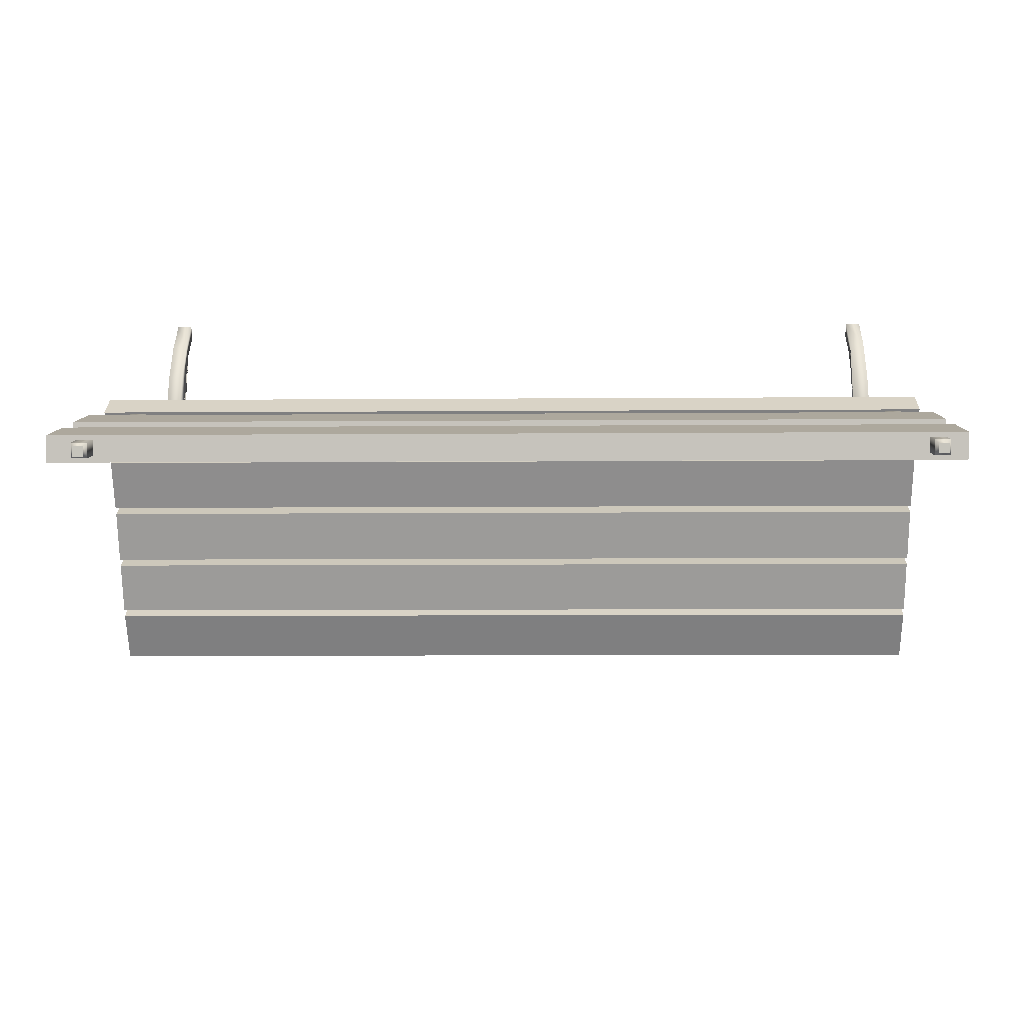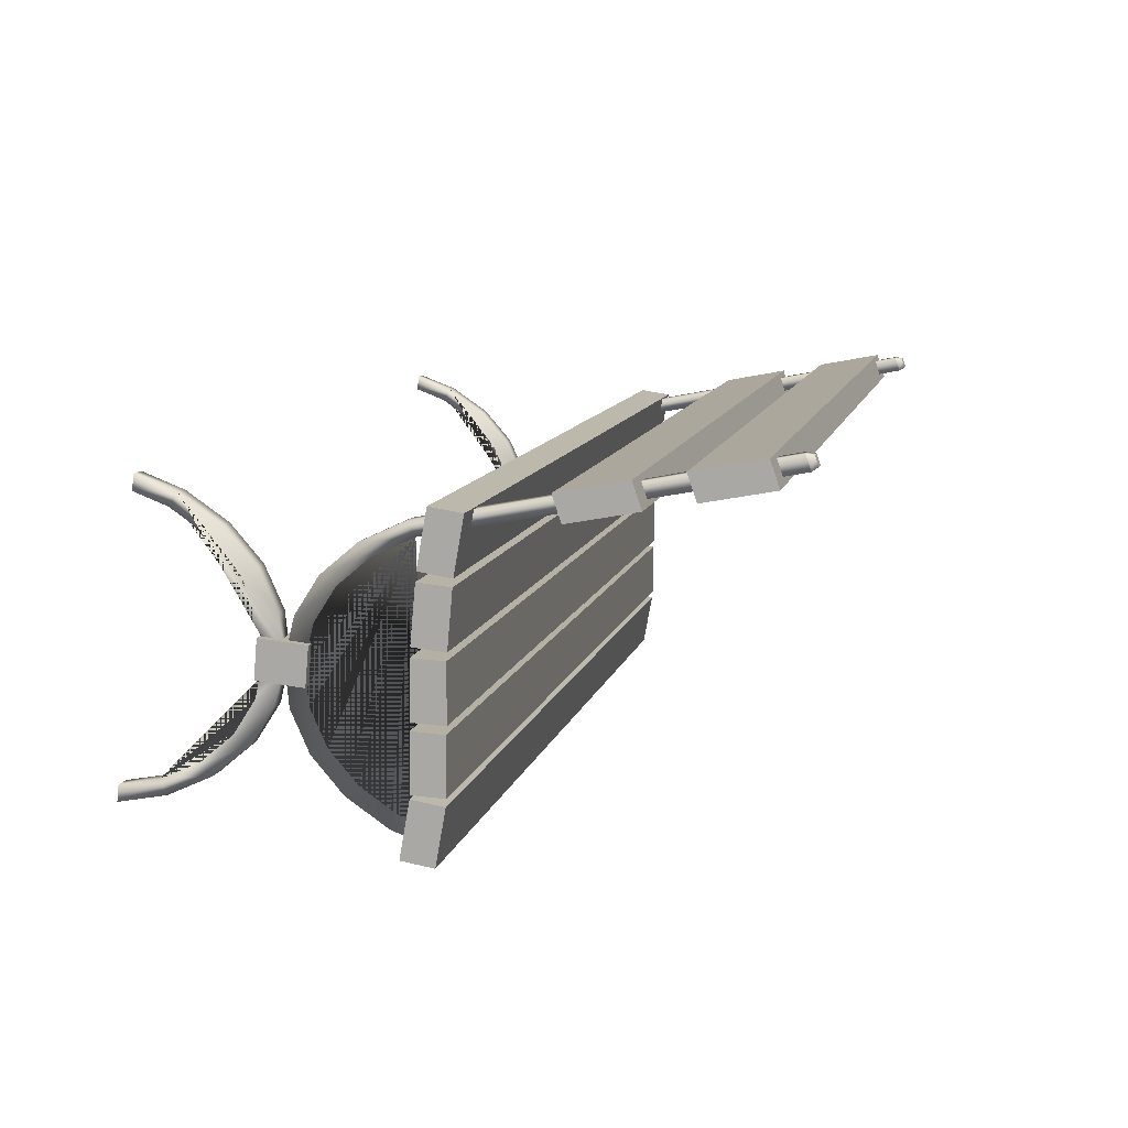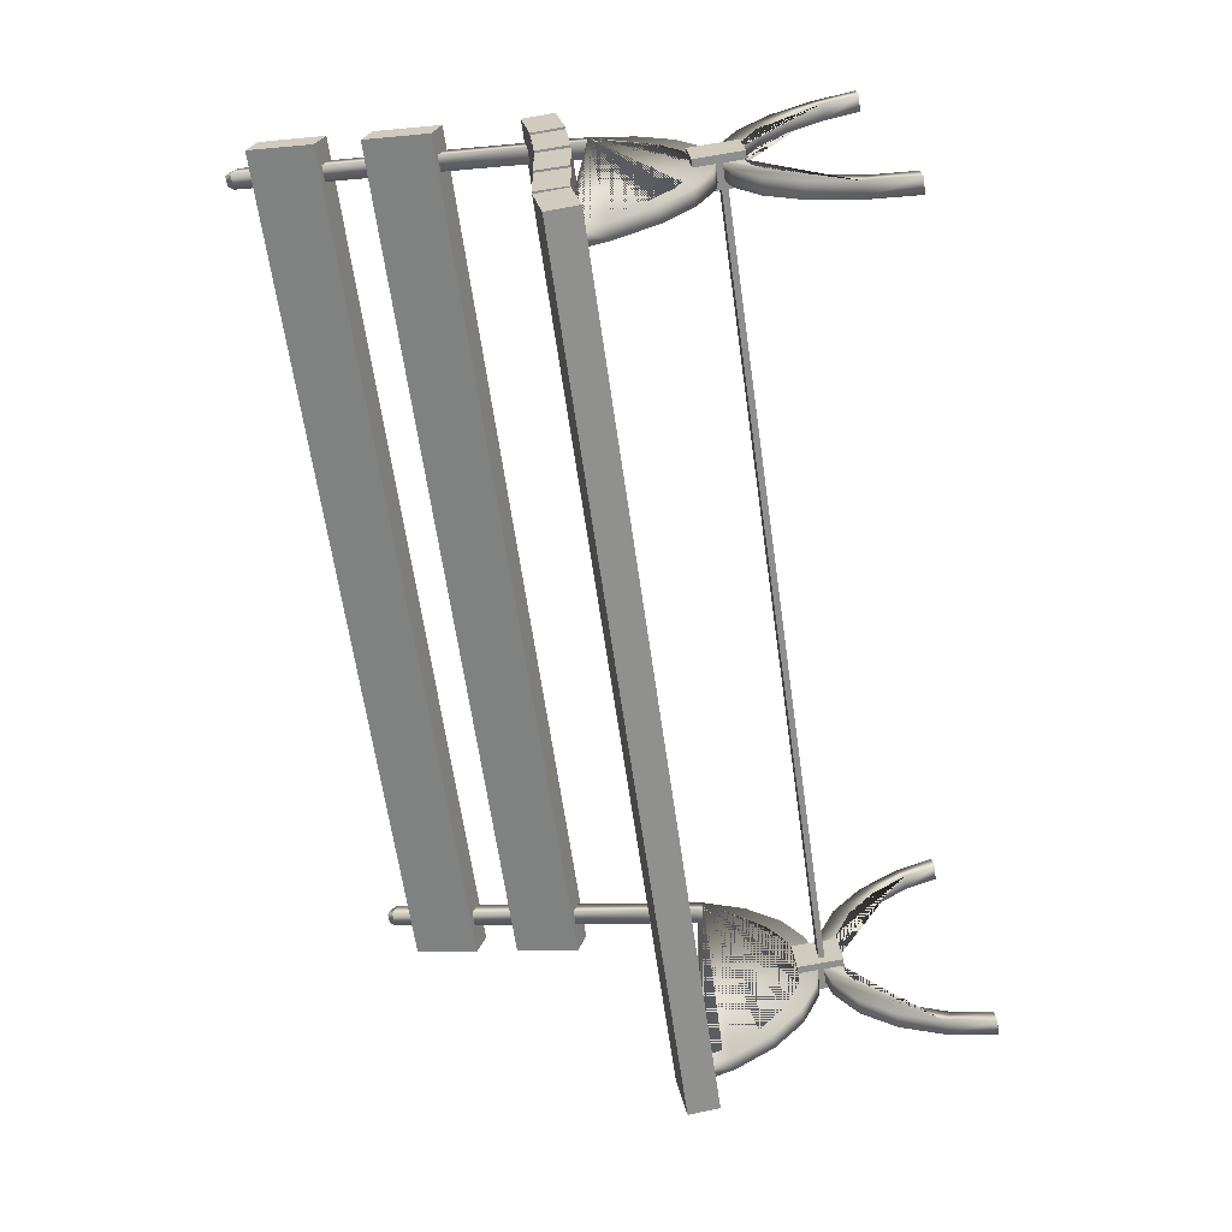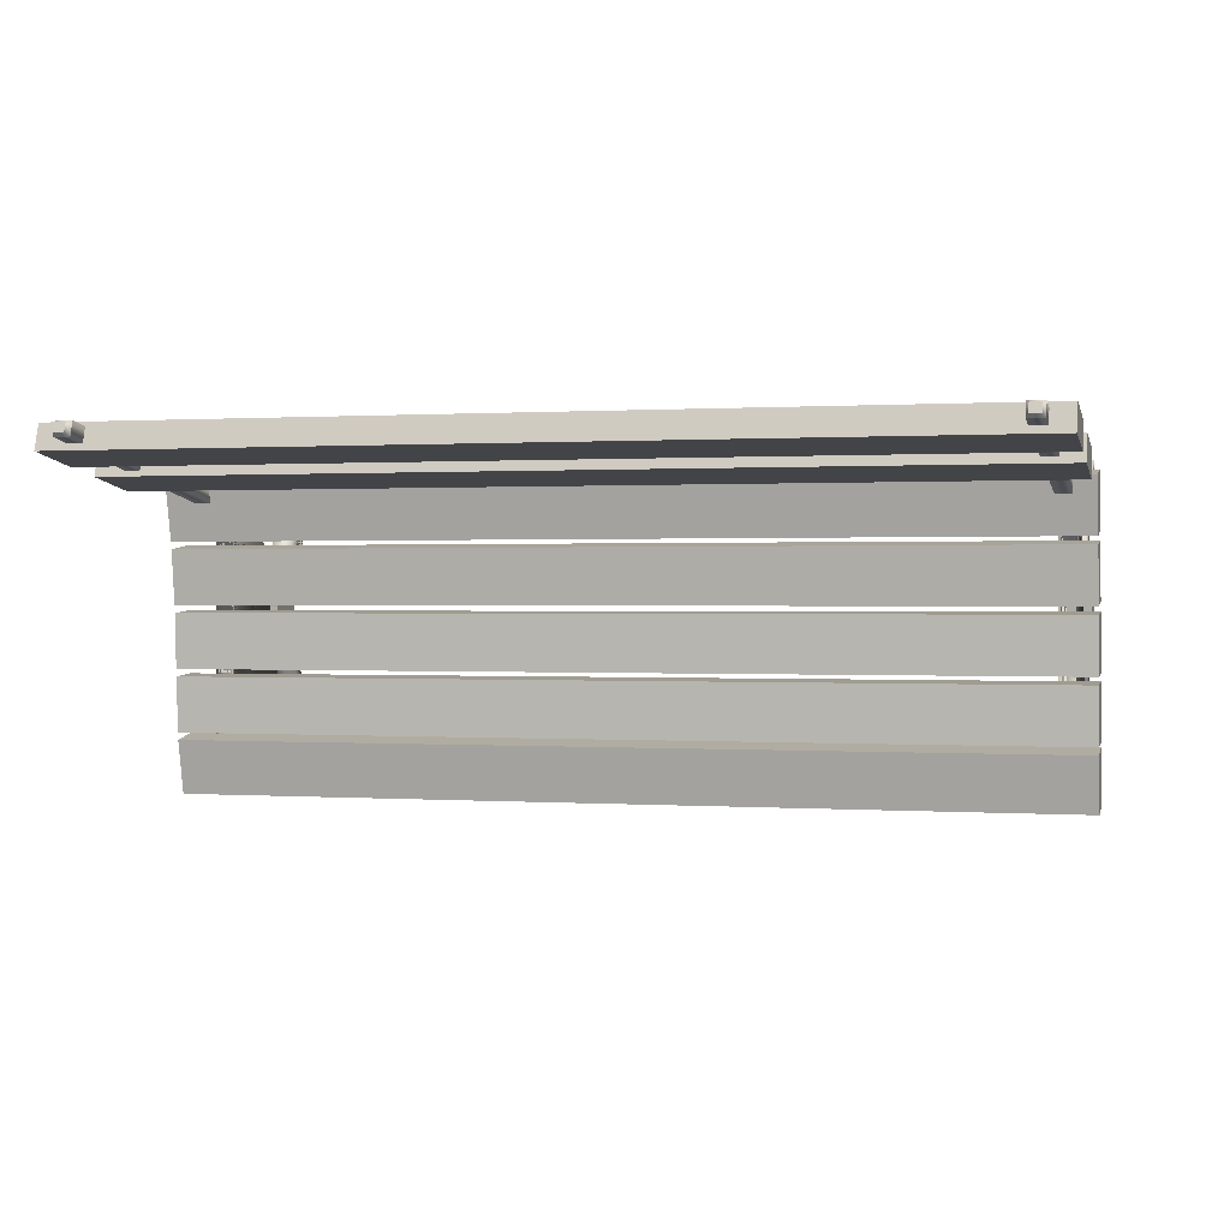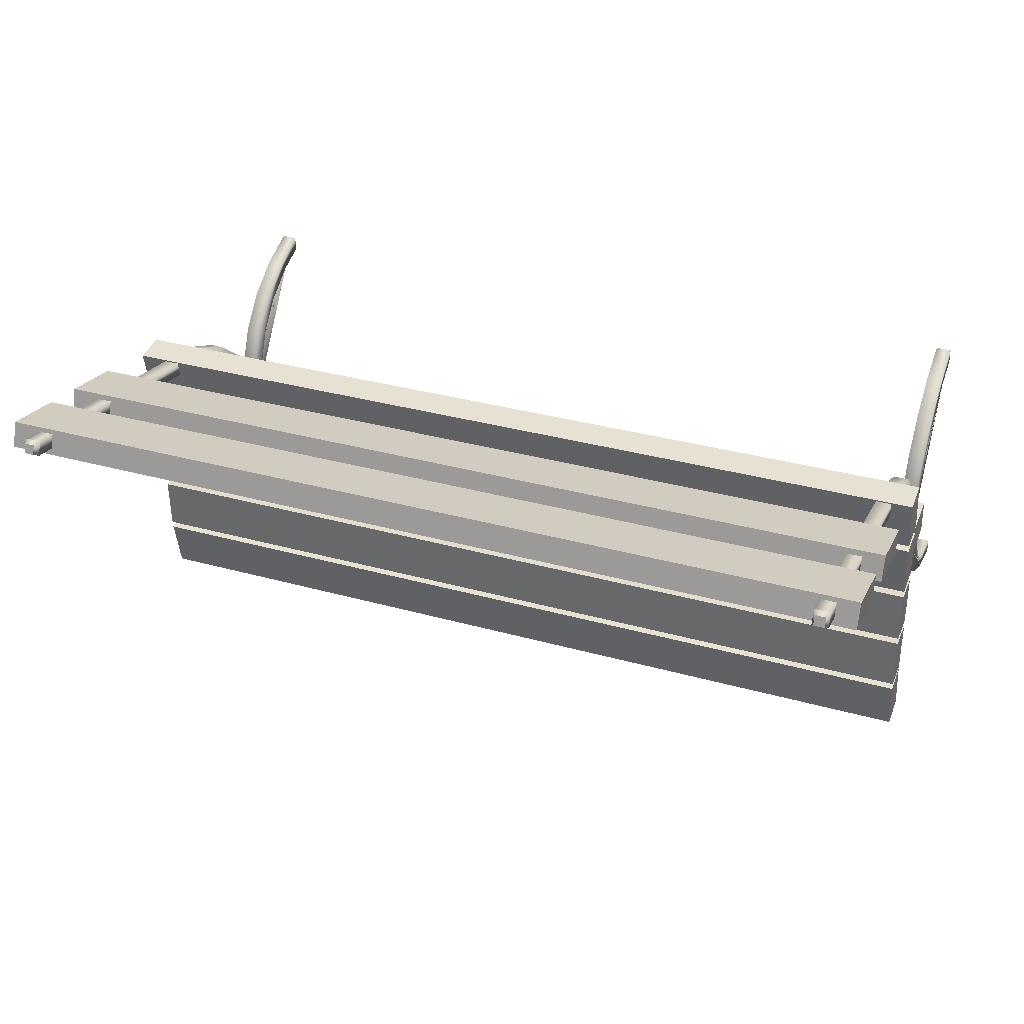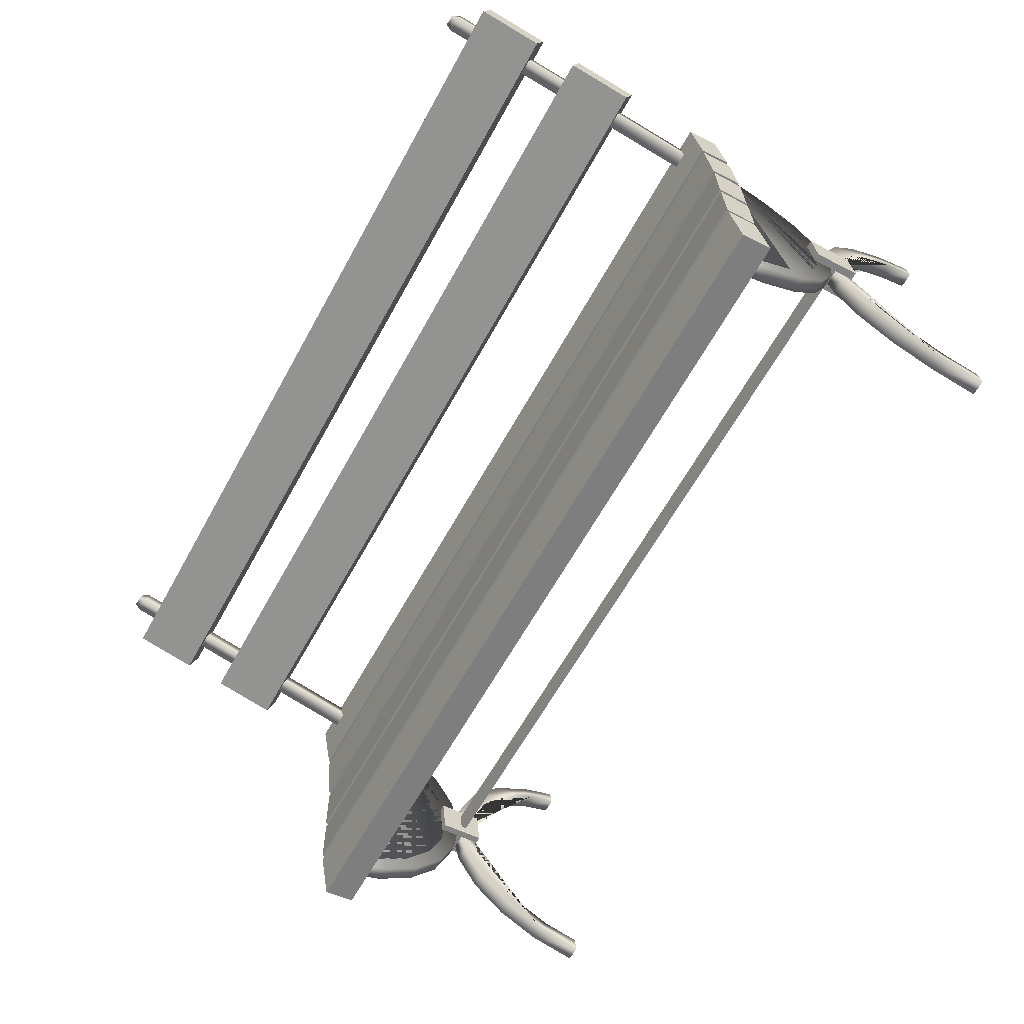
<metadata>
{"format":"obj","ext":"obj","renderer":"f3d","projection":"perspective","resolution":1024,"background":"white","views":[{"elev":19.8,"azim":1.4,"up":"+Y"},{"elev":10.3,"azim":-76.1,"up":"+Y"},{"elev":-63.3,"azim":98.6,"up":"+Y"},{"elev":2.5,"azim":15.4,"up":"+Y"},{"elev":34.1,"azim":21.8,"up":"+Y"},{"elev":-62.7,"azim":61.5,"up":"+Y"}]}
</metadata>
<code>
g default
v -1605 -91.07 1017
v -1604 -109.1 1136
v -1605 95.77 1174
v -1607 113.8 1055
v 1747 -60.6 989.9
v 1749 -78.61 1109
v 1746 144.2 1027
v 1747 126.2 1146
v -1607 127.9 1056
v -1606 123.4 1176
v -1608 331.6 1178
v -1609 336.1 1057
v 1746 158.4 1029
v 1747 153.8 1149
v 1744 366.6 1030
v 1745 362.1 1150
v -1609 364.2 1060
v -1608 359.7 1180
v -1610 567.9 1182
v -1611 572.5 1062
v 1744 394.7 1033
v 1745 390.2 1153
v 1742 602.9 1034
v 1743 598.4 1155
v -1611 607.3 1065
v -1610 596 1185
v -1612 803.1 1204
v -1613 814.4 1084
v 1741 637.8 1037
v 1743 626.5 1157
v 1740 844.8 1057
v 1741 833.5 1177
v -1613 848.7 1088
v -1612 830.7 1207
v -1613 1036 1244
v -1615 1054 1125
v 1739 879.2 1060
v 1741 861.1 1179
v 1738 1084 1098
v 1739 1066 1217
v -1612 1108 1518
v -1611 1013 1551
v -1609 1061 1799
v -1610 1156 1766
v 1741 1138 1491
v 1742 1043 1524
v 1742 1186 1739
v 1743 1091 1772
v 1657 540.8 577.1
v 1657 472.2 560.1
v 1656 478.7 491.4
v 1656 546.4 508.3
v 1655 620 501.3
v 1656 613.5 570.2
v 1597 540.3 577.6
v 1598 471.7 560.5
v 1597 613 570.7
v 1596 619.5 501.7
v 1597 545.9 508.7
v 1597 478.1 491.9
v 1596 696.7 562.8
v 1655 697.2 562.3
v 1590 1079 231.8
v 1588 1135 79.54
v 1588 1078 74.08
v 1590 1032 196.6
v 1592 939.4 333.2
v 1594 821.5 435.3
v 1595 687.1 495.3
v 1594 845.7 496.3
v 1592 976.2 383.2
v 1649 1079 231.4
v 1647 1136 79.06
v 1649 1032 196.1
v 1648 1078 73.6
v 1651 976.8 382.7
v 1653 846.2 495.8
v 1655 687.6 494.8
v 1653 822.1 434.8
v 1651 939.9 332.7
v 1598 408.6 474.6
v 1657 409.2 474.1
v 1597 116.3 128.4
v 1597 87.02 -19.27
v 1597 28.47 -24.78
v 1598 64.42 156.3
v 1599 141.1 321
v 1599 251.8 452
v 1598 388.2 539.8
v 1598 285.5 395.4
v 1598 185.5 277.1
v 1657 116.9 127.9
v 1656 87.56 -19.75
v 1657 64.96 155.8
v 1656 29 -25.27
v 1657 186.1 276.6
v 1657 286 394.9
v 1658 388.8 539.3
v 1658 252.3 451.6
v 1658 141.6 320.5
v 1656 28.92 -25.69
v 1597 28.38 -25.21
v 1660 259.6 719.5
v 1601 259.1 719.9
v 1603 141.2 822
v 1662 141.8 821.6
v 1659 394.1 659.5
v 1599 393.6 659.9
v 1657 535.2 646
v 1598 534.7 646.5
v 1656 672.5 680.2
v 1597 672 680.7
v 1656 795.7 759.4
v 1596 795.1 759.9
v 1656 895.6 877.7
v 1596 895.1 878.2
v 1656 964.8 1026
v 1597 964.3 1027
v 1664 1210 2264
v 1605 1210 2264
v 1656 1017 998.5
v 1663 1264 2245
v 1664 49.34 958.2
v 1665 13.17 1055
v 1665 -36.86 1028
v 1664 2.548 922.9
v 1662 104.9 771.6
v 1660 235.5 658.5
v 1658 384.5 592
v 1655 692.9 615
v 1655 829.4 702.7
v 1655 940.1 833.8
v 1596 1016 999
v 1604 1264 2246
v 1596 939.5 834.3
v 1596 828.8 703.2
v 1596 692.4 615.5
v 1599 383.9 592.5
v 1601 234.9 659
v 1603 104.4 772.1
v 1605 2.009 923.4
v 1606 -37.4 1029
v 1606 12.63 1056
v 1605 48.8 958.7
v 1615 1224 2286
v 1615 1260 2273
v 1654 1224 2286
v 1654 1260 2273
v -1609 1186 1933
v -1608 1091 1965
v -1607 1139 2213
v -1608 1234 2181
v 1743 1216 1905
v 1744 1122 1938
v 1745 1264 2154
v 1746 1170 2186
v -1443 512.7 602.3
v -1442 444 585.2
v -1443 450.5 516.5
v -1443 518.3 533.4
v -1444 591.8 526.4
v -1444 585.3 595.4
v -1502 512.1 602.8
v -1502 443.5 585.7
v -1503 584.8 595.9
v -1503 591.3 526.9
v -1503 517.7 533.9
v -1502 450 517
v -1504 668.5 587.9
v -1444 669 587.4
v -1510 1050 257
v -1512 1107 104.7
v -1511 1049 99.22
v -1510 1004 221.7
v -1508 911.2 358.4
v -1506 793.4 460.5
v -1504 658.9 520.5
v -1506 817.5 521.4
v -1508 948.1 408.3
v -1451 1051 256.5
v -1452 1108 104.2
v -1450 1004 221.3
v -1452 1050 98.74
v -1448 948.6 407.8
v -1446 818 521
v -1445 659.4 520
v -1447 793.9 460
v -1448 911.8 357.9
v -1502 380.5 499.7
v -1443 381 499.2
v -1502 88.18 153.5
v -1503 58.86 5.874
v -1502 0.2999 0.3554
v -1501 36.25 181.4
v -1501 112.9 346.1
v -1501 223.6 477.2
v -1501 360.1 564.9
v -1501 257.3 420.5
v -1501 157.4 302.2
v -1443 88.72 153.1
v -1444 59.4 5.394
v -1442 36.79 180.9
v -1443 0.8385 -0.1253
v -1442 157.9 301.7
v -1442 257.8 420
v -1442 360.6 564.4
v -1441 224.1 476.7
v -1441 113.5 345.6
v -1443 0.7539 -0.5515
v -1502 0.2153 -0.07081
v -1439 231.4 744.6
v -1498 230.9 745.1
v -1497 113 847.2
v -1437 113.6 846.7
v -1441 365.9 684.6
v -1500 365.4 685.1
v -1442 507.1 671.2
v -1502 506.5 671.7
v -1443 644.3 705.3
v -1502 643.8 705.8
v -1444 767.5 784.5
v -1503 767 785
v -1444 867.4 902.9
v -1503 866.9 903.3
v -1443 936.6 1052
v -1502 936.1 1052
v -1435 1182 2289
v -1495 1182 2290
v -1444 988.6 1024
v -1436 1236 2270
v -1435 21.18 983.3
v -1434 -14.99 1080
v -1434 -65.03 1054
v -1435 -25.62 948.1
v -1437 76.76 796.7
v -1439 207.3 683.6
v -1441 356.3 617.2
v -1444 664.7 640.1
v -1444 801.2 727.9
v -1444 911.9 859
v -1503 988 1024
v -1495 1235 2271
v -1504 911.4 859.4
v -1504 800.7 728.3
v -1503 664.2 640.6
v -1501 355.8 617.6
v -1499 206.8 684.1
v -1497 76.22 797.2
v -1494 -26.16 948.6
v -1493 -65.56 1054
v -1493 -15.53 1081
v -1495 20.64 983.8
v -1484 1196 2311
v -1485 1231 2299
v -1445 1196 2311
v -1446 1232 2298
v -1530 575 697.3
v -1531 591.5 522.2
v -1530 450.5 508.9
v -1529 434 684
v -1415 576.1 696.3
v -1416 592.6 521.2
v -1414 435 683
v -1415 451.5 508
v 1569 603.2 672.1
v 1568 619.7 497
v 1569 478.7 483.7
v 1571 462.2 658.8
v 1685 604.2 671.2
v 1683 620.7 496.1
v 1686 463.2 657.9
v 1684 479.7 482.8
v 1570 505.7 574.6
v 1569 576.2 581.3
v -1415 549.1 605.5
v -1415 478.5 598.8
v 1569 507.7 552.6
v -1415 480.6 576.8
g Bench_Wood_Park:Mesh1 Bench_Wood_Park:Model Bench_Wood_Park:board1 Bench_Wood_Park:polySurface1
f 1 2 3 4
f 5 6 2 1
f 6 5 7 8
f 7 5 1 4
f 8 7 4 3
f 6 8 3 2
g Bench_Wood_Park:Mesh2 Bench_Wood_Park:Model Bench_Wood_Park:board2 Bench_Wood_Park:polySurface1
f 9 10 11 12
f 13 14 10 9
f 14 13 15 16
f 15 13 9 12
f 16 15 12 11
f 14 16 11 10
g Bench_Wood_Park:Mesh3 Bench_Wood_Park:Model Bench_Wood_Park:board3 Bench_Wood_Park:polySurface1
f 17 18 19 20
f 21 22 18 17
f 22 21 23 24
f 23 21 17 20
f 24 23 20 19
f 22 24 19 18
g Bench_Wood_Park:Mesh4 Bench_Wood_Park:Model Bench_Wood_Park:board4 Bench_Wood_Park:polySurface1
f 25 26 27 28
f 29 30 26 25
f 30 29 31 32
f 31 29 25 28
f 32 31 28 27
f 30 32 27 26
g Bench_Wood_Park:Mesh5 Bench_Wood_Park:Model Bench_Wood_Park:board5 Bench_Wood_Park:polySurface1
f 33 34 35 36
f 37 38 34 33
f 38 37 39 40
f 39 37 33 36
f 40 39 36 35
f 38 40 35 34
g Bench_Wood_Park:Mesh6 Bench_Wood_Park:Model Bench_Wood_Park:board6 Bench_Wood_Park:polySurface1
f 41 42 43 44
f 45 46 42 41
f 46 45 47 48
f 47 45 41 44
f 48 47 44 43
f 46 48 43 42
g Bench_Wood_Park:Mesh7 Bench_Wood_Park:Model Bench_Wood_Park:curved_leg1 Bench_Wood_Park:polySurface1
f 49 50 51 52 53 54
f 55 56 50 49
f 55 57 58 59 60 56
f 49 54 57 55
f 61 57 54 62
f 63 64 65 66 67 68 69 58 57 61 70 71
f 72 73 64 63
f 74 75 73 72 76 77 62 54 53 78 79 80
f 66 65 75 74
f 65 64 73 75
f 80 67 66 74
f 79 68 67 80
f 78 69 68 79
f 78 53 58 69
f 59 58 53 52
f 52 51 60 59
f 81 60 51 82
f 83 84 85 86 87 88 89 56 60 81 90 91
f 92 93 84 83
f 94 95 93 92 96 97 82 51 50 98 99 100
f 86 85 95 94
f 101 95 85 102
f 84 93 95 85
f 86 94 100 87
f 87 100 99 88
f 88 99 98 89
f 98 50 56 89
f 92 83 91 96
f 96 91 90 97
f 97 90 81 82
f 71 76 72 63
f 70 77 76 71
f 61 62 77 70
g Bench_Wood_Park:Mesh8 Bench_Wood_Park:Model Bench_Wood_Park:curved_leg_1_1 Bench_Wood_Park:polySurface1
f 103 104 105 106
f 107 108 104 103
f 109 110 108 107
f 111 112 110 109
f 113 114 112 111
f 115 116 114 113
f 117 118 116 115
f 117 119 120 118
f 121 122 119 117 115 113 111 109 107 103 106 123 124 125 126 127 128 129 49 130 131 132
f 133 134 122 121
f 118 120 134 133 135 136 137 55 138 139 140 141 142 143 144 105 104 108 110 112 114 116
f 120 145 146 134
f 119 147 145 120
f 119 122 148 147
f 134 146 148 122
f 147 148 146 145
f 133 121 132 135
f 135 132 131 136
f 136 131 130 137
f 137 130 49 55
f 55 49 129 138
f 138 129 128 139
f 139 128 127 140
f 140 127 126 141
f 141 126 125 142
f 125 124 143 142
f 123 144 143 124
f 106 105 144 123
g Bench_Wood_Park:Mesh9 Bench_Wood_Park:Model Bench_Wood_Park:board7 Bench_Wood_Park:polySurface1
f 149 150 151 152
f 153 154 150 149
f 154 153 155 156
f 155 153 149 152
f 156 155 152 151
f 154 156 151 150
g Bench_Wood_Park:Mesh10 Bench_Wood_Park:Model Bench_Wood_Park:curved_leg2 Bench_Wood_Park:polySurface1
f 157 158 159 160 161 162
f 163 164 158 157
f 163 165 166 167 168 164
f 157 162 165 163
f 169 165 162 170
f 171 172 173 174 175 176 177 166 165 169 178 179
f 180 181 172 171
f 182 183 181 180 184 185 170 162 161 186 187 188
f 174 173 183 182
f 173 172 181 183
f 188 175 174 182
f 187 176 175 188
f 186 177 176 187
f 186 161 166 177
f 167 166 161 160
f 160 159 168 167
f 189 168 159 190
f 191 192 193 194 195 196 197 164 168 189 198 199
f 200 201 192 191
f 202 203 201 200 204 205 190 159 158 206 207 208
f 194 193 203 202
f 209 203 193 210
f 192 201 203 193
f 194 202 208 195
f 195 208 207 196
f 196 207 206 197
f 206 158 164 197
f 200 191 199 204
f 204 199 198 205
f 205 198 189 190
f 179 184 180 171
f 178 185 184 179
f 169 170 185 178
g Bench_Wood_Park:Mesh11 Bench_Wood_Park:Model Bench_Wood_Park:curved_leg_1_2 Bench_Wood_Park:polySurface1
f 211 212 213 214
f 215 216 212 211
f 217 218 216 215
f 219 220 218 217
f 221 222 220 219
f 223 224 222 221
f 225 226 224 223
f 225 227 228 226
f 229 230 227 225 223 221 219 217 215 211 214 231 232 233 234 235 236 237 157 238 239 240
f 241 242 230 229
f 226 228 242 241 243 244 245 163 246 247 248 249 250 251 252 213 212 216 218 220 222 224
f 228 253 254 242
f 227 255 253 228
f 227 230 256 255
f 242 254 256 230
f 255 256 254 253
f 241 229 240 243
f 243 240 239 244
f 244 239 238 245
f 245 238 157 163
f 163 157 237 246
f 246 237 236 247
f 247 236 235 248
f 248 235 234 249
f 249 234 233 250
f 233 232 251 250
f 231 252 251 232
f 214 213 252 231
g Bench_Wood_Park:Mesh12 Bench_Wood_Park:Model Bench_Wood_Park:block1 Bench_Wood_Park:polySurface1
f 257 258 259 260
f 261 262 258 257
f 262 261 263 264
f 263 261 257 260
f 264 263 260 259
f 262 264 259 258
g Bench_Wood_Park:Mesh13 Bench_Wood_Park:Model Bench_Wood_Park:block2 Bench_Wood_Park:polySurface1
f 265 266 267 268
f 269 270 266 265
f 270 269 271 272
f 271 269 265 268
f 272 271 268 267
f 270 272 267 266
g Bench_Wood_Park:Mesh14 Bench_Wood_Park:Model Bench_Wood_Park:polySurface1
f 273 274 275 276
f 277 273 276 278

</code>
